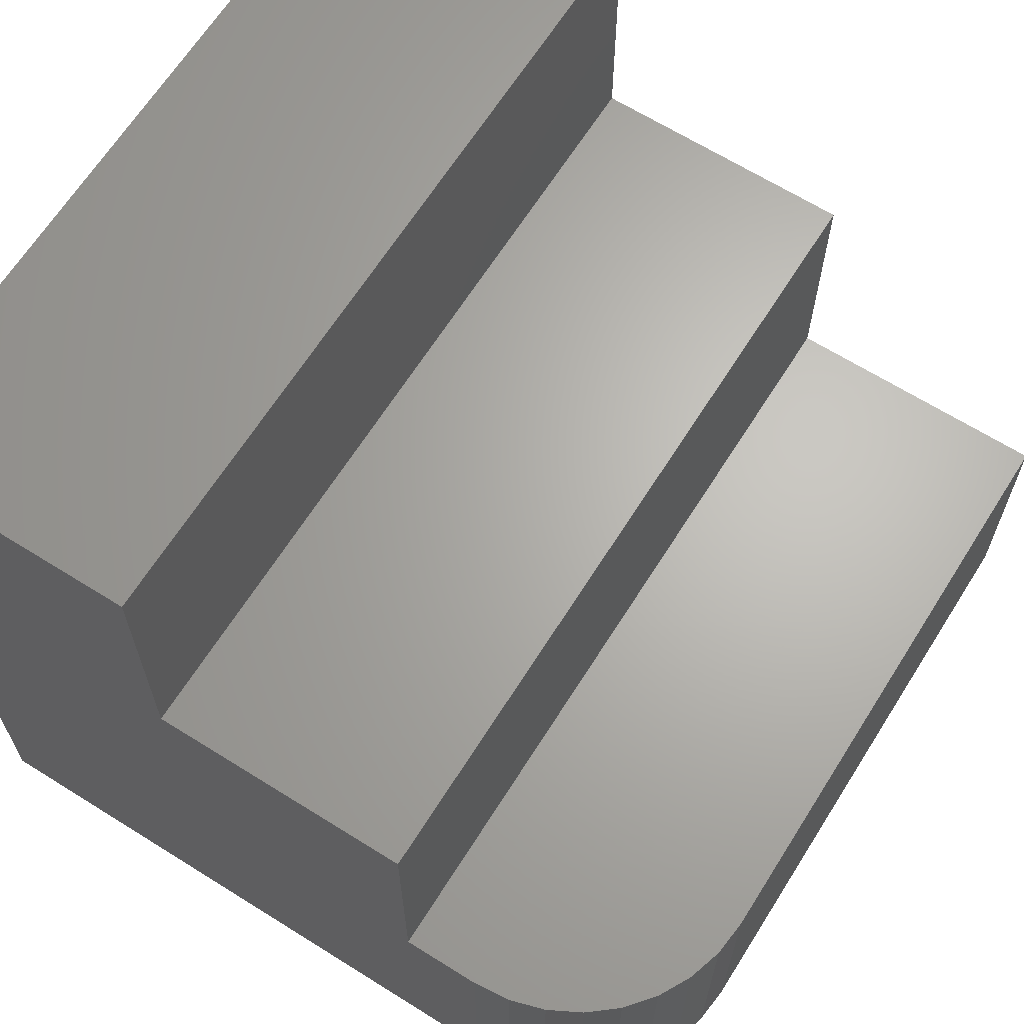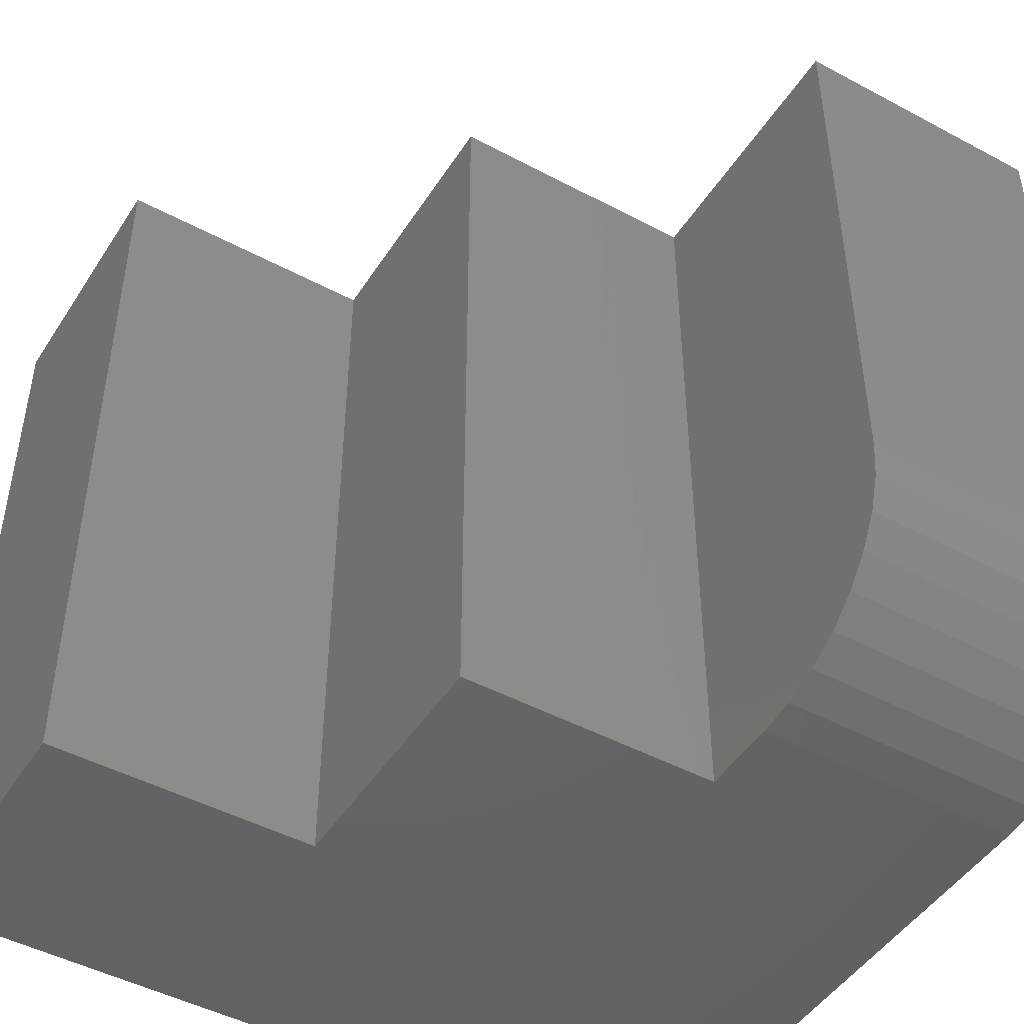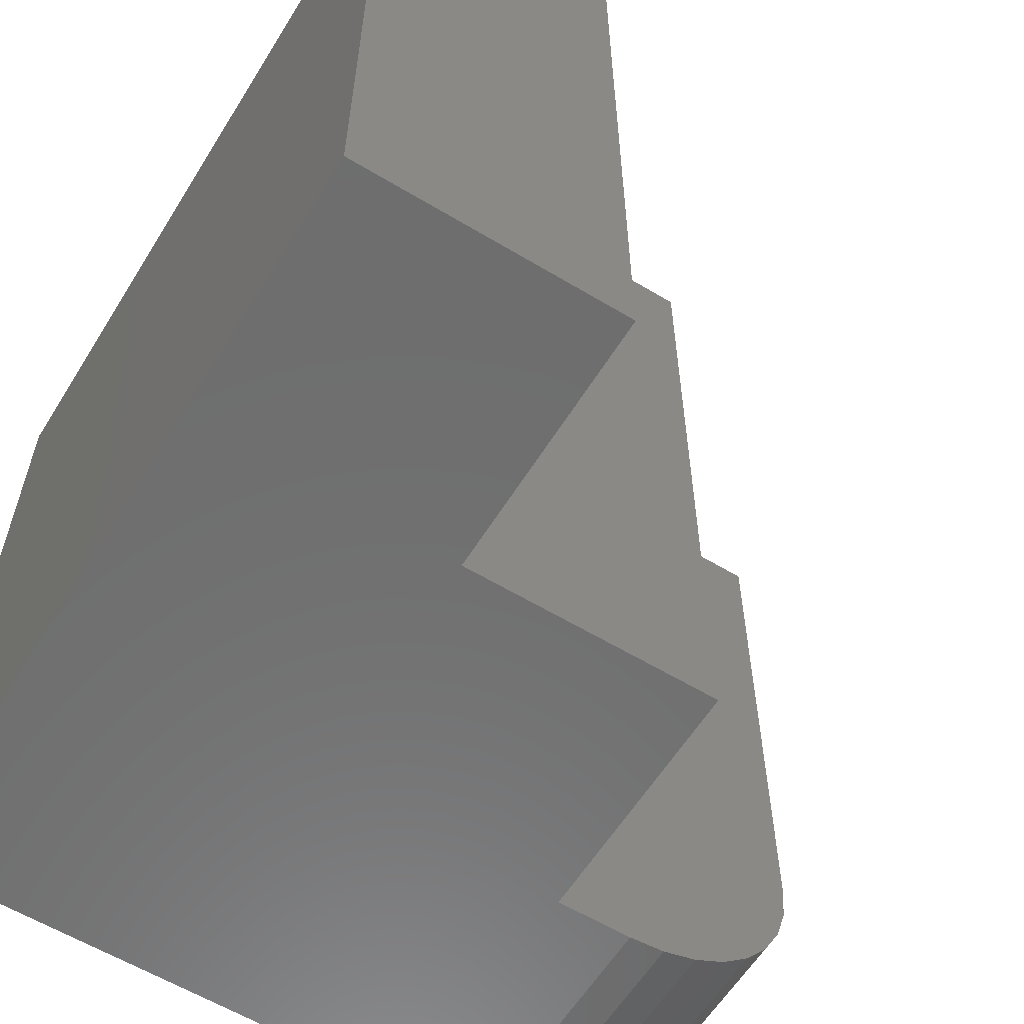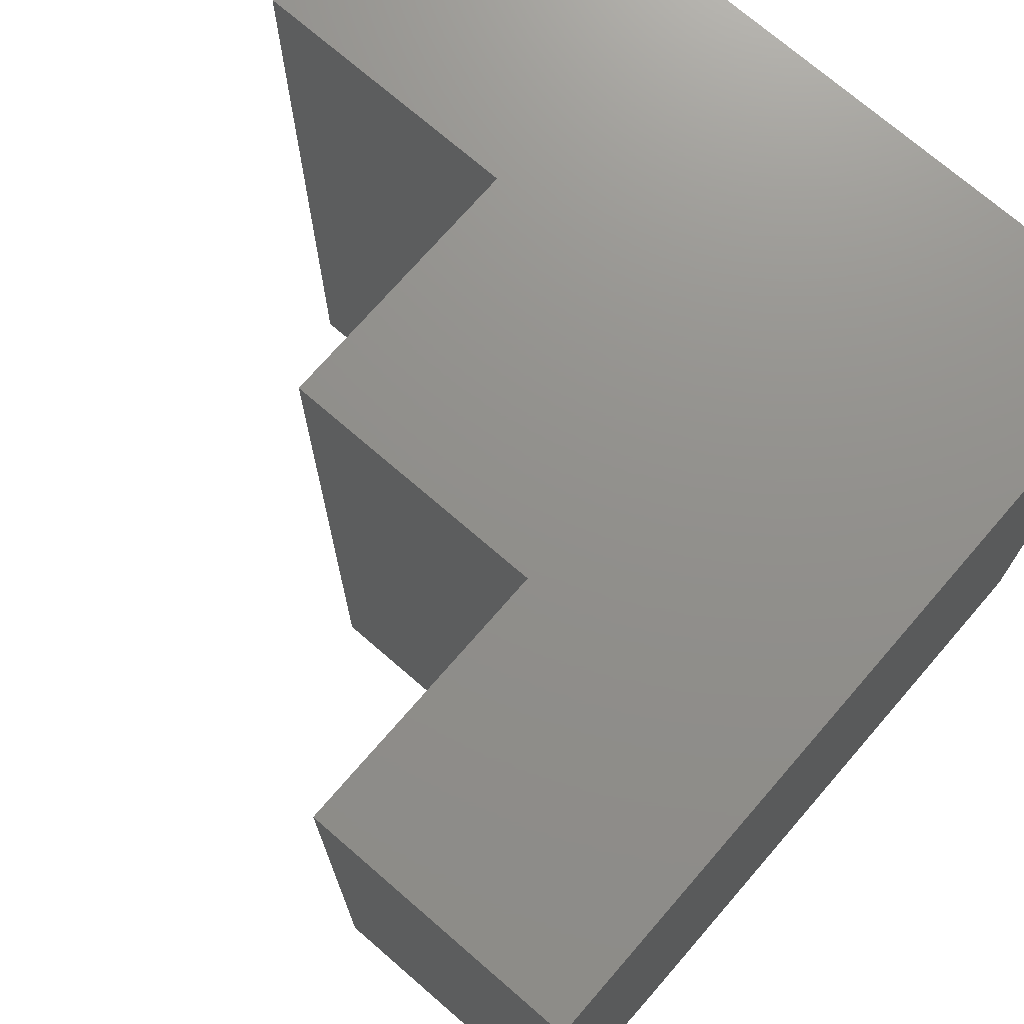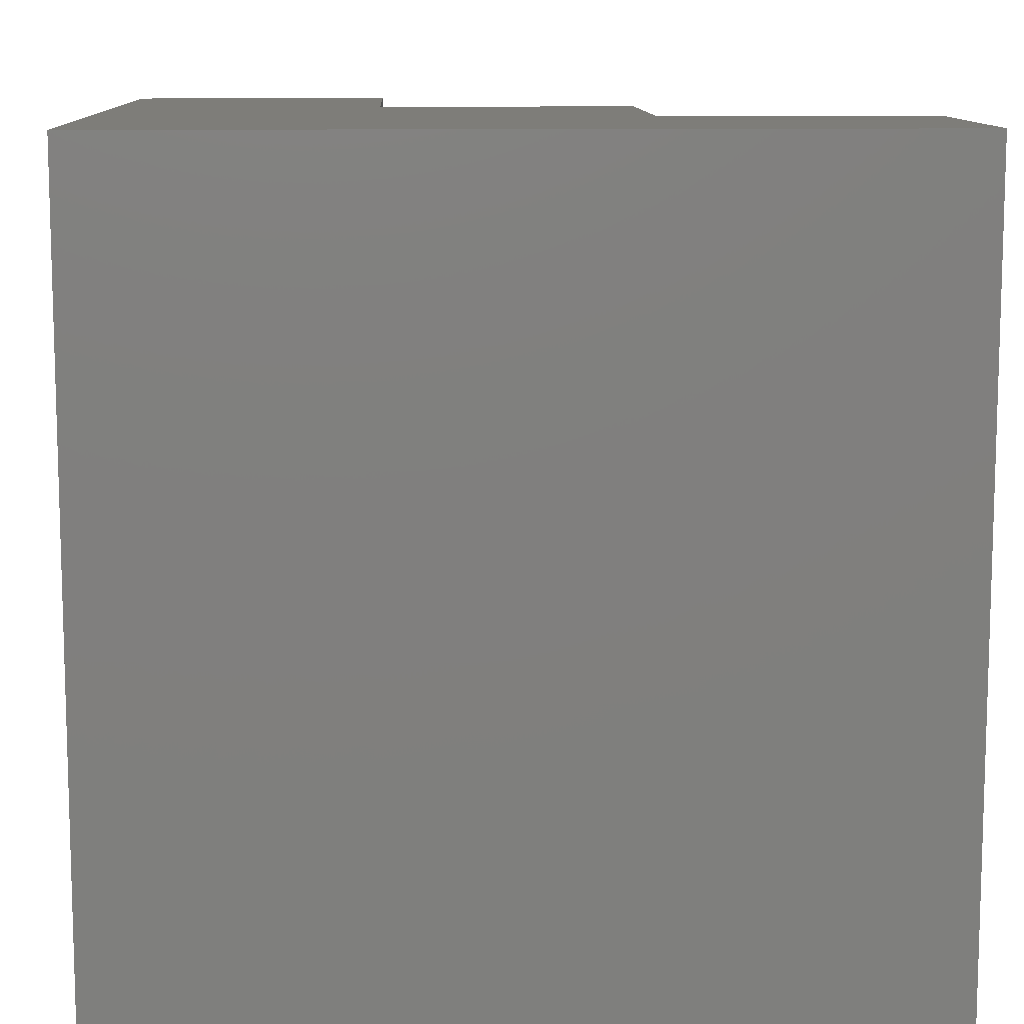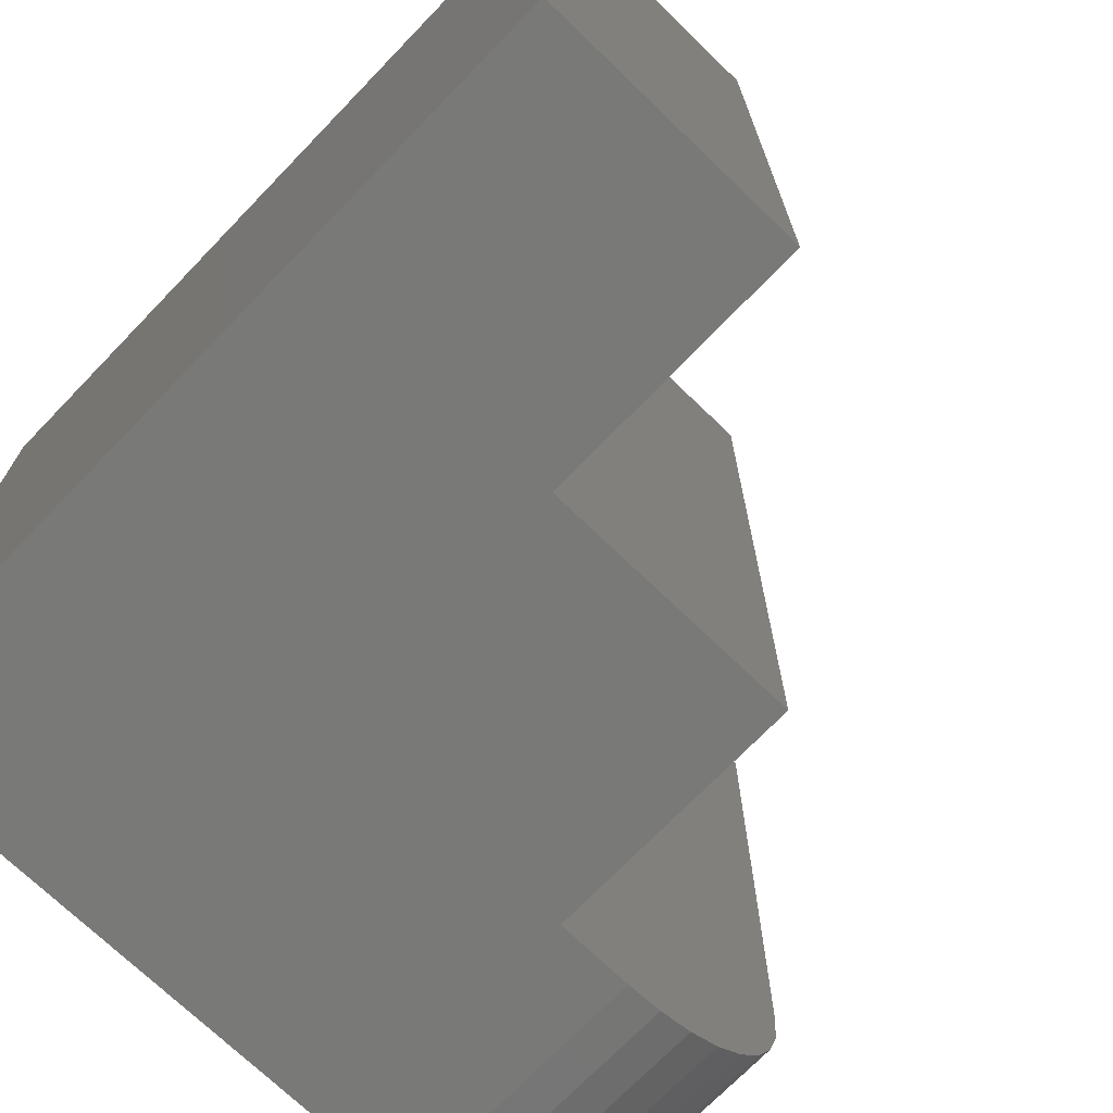
<metadata>
{"format":"stl","ext":"stl","renderer":"f3d","projection":"perspective","resolution":1024,"background":"white","views":[{"elev":65.5,"azim":32.2,"up":"+Z"},{"elev":-47.2,"azim":58.8,"up":"+Y"},{"elev":-59.9,"azim":-31.7,"up":"+Y"},{"elev":72.6,"azim":130.9,"up":"+Y"},{"elev":10.7,"azim":-92.2,"up":"+Y"},{"elev":-71.7,"azim":-44.0,"up":"+Y"}]}
</metadata>
<code>
# stl→obj: 32 verts, 60 faces
v -0.5312 -0.75 -0.1641
v 0.03906 -0.75 -0.1641
v 0.03906 -0.75 0.08857
v -0.03388 -0.75 0.08857
v -0.03388 -0.75 0.3333
v -0.2786 -0.75 0.3333
v -0.2786 -0.75 0.5859
v -0.5312 -0.75 0.5859
v 0.07412 -0.7465 0.08857
v 0.1078 -0.7363 0.08857
v 0.1389 -0.7197 0.08857
v 0.1661 -0.6974 0.08857
v 0.1885 -0.6701 0.08857
v 0.2051 -0.6391 0.08857
v 0.2153 -0.6054 0.08857
v 0.2188 -0.5703 0.08857
v 0.2188 9.729e-17 0.08857
v -0.03388 6.924e-17 0.08857
v 0.2188 8.327e-17 -0.1641
v 0.2188 -0.5703 -0.1641
v -0.5312 0 -0.1641
v 0.2153 -0.6054 -0.1641
v 0.2051 -0.6391 -0.1641
v 0.1885 -0.6701 -0.1641
v 0.1661 -0.6974 -0.1641
v 0.1389 -0.7197 -0.1641
v 0.1078 -0.7363 -0.1641
v 0.07412 -0.7465 -0.1641
v -0.5312 4.163e-17 0.5859
v -0.2786 6.968e-17 0.5859
v -0.2786 5.566e-17 0.3333
v -0.03388 8.283e-17 0.3333
f 1 2 3
f 1 3 4
f 1 4 5
f 1 5 6
f 1 6 7
f 1 7 8
f 4 3 9
f 4 9 10
f 4 10 11
f 4 11 12
f 4 12 13
f 4 13 14
f 4 14 15
f 4 15 16
f 4 16 17
f 4 17 18
f 19 17 20
f 20 17 16
f 1 21 19
f 1 19 20
f 1 20 22
f 1 22 23
f 1 23 24
f 1 24 25
f 1 25 26
f 1 26 27
f 1 27 28
f 1 28 2
f 20 16 22
f 22 16 15
f 22 15 23
f 23 15 14
f 23 14 24
f 24 14 13
f 24 13 25
f 25 13 12
f 25 12 26
f 26 12 11
f 26 11 27
f 27 11 10
f 27 10 28
f 28 10 9
f 28 9 2
f 2 9 3
f 21 29 30
f 21 30 31
f 21 31 32
f 21 32 18
f 21 18 17
f 21 17 19
f 29 21 8
f 8 21 1
f 30 29 7
f 7 29 8
f 31 30 6
f 6 30 7
f 32 31 5
f 5 31 6
f 18 32 4
f 4 32 5

</code>
